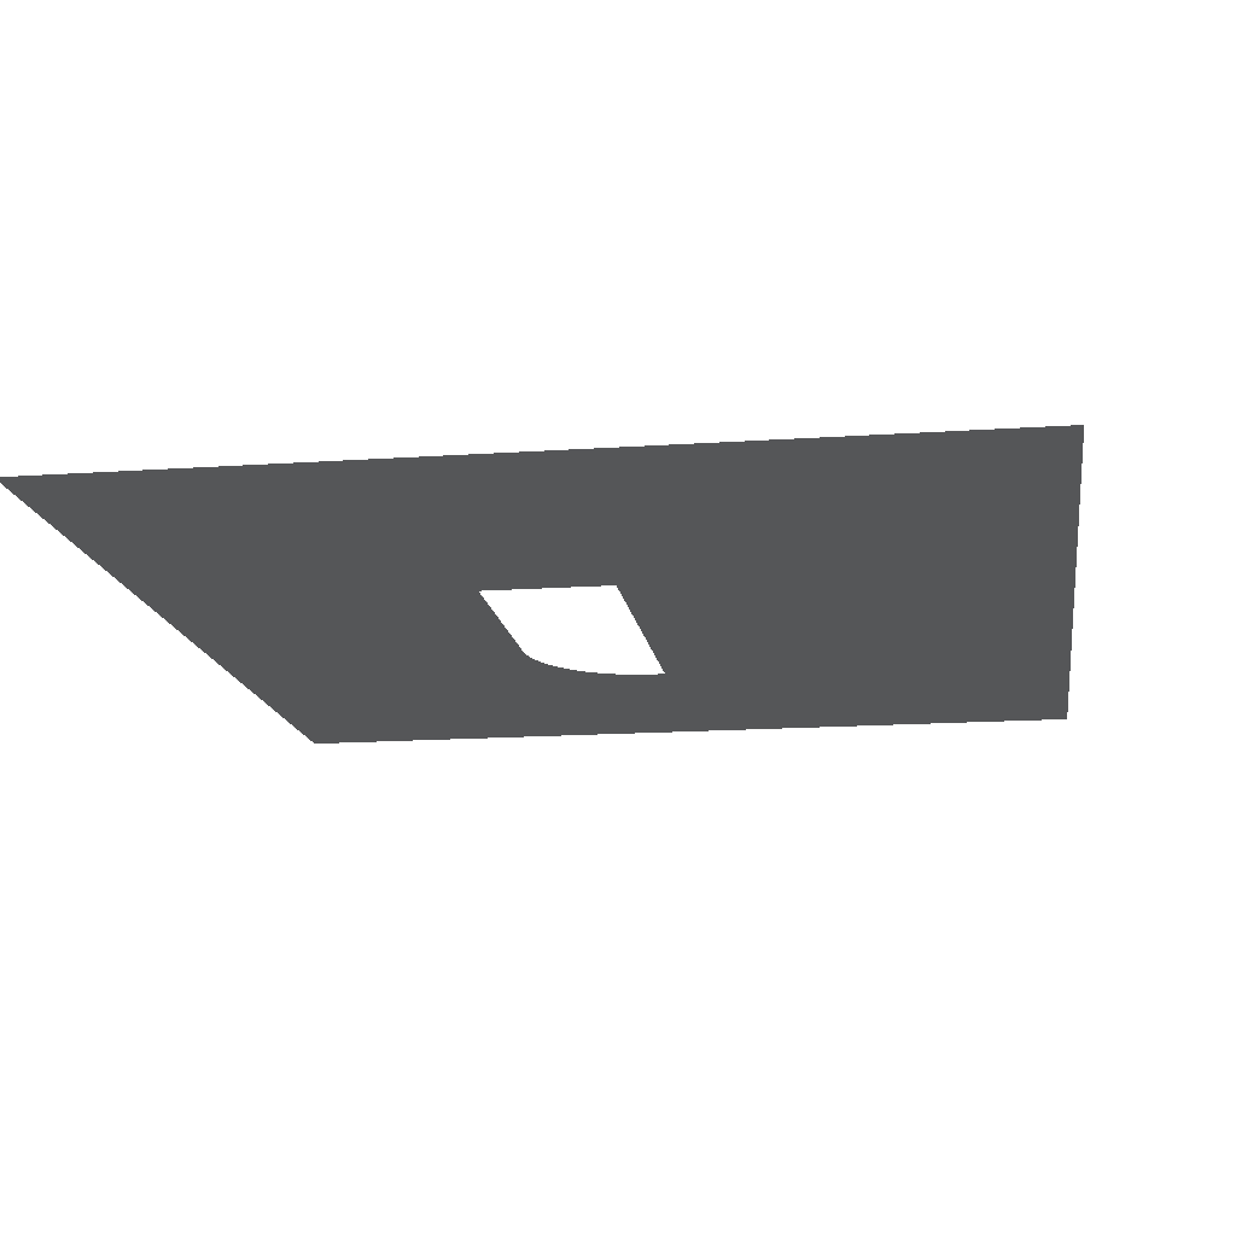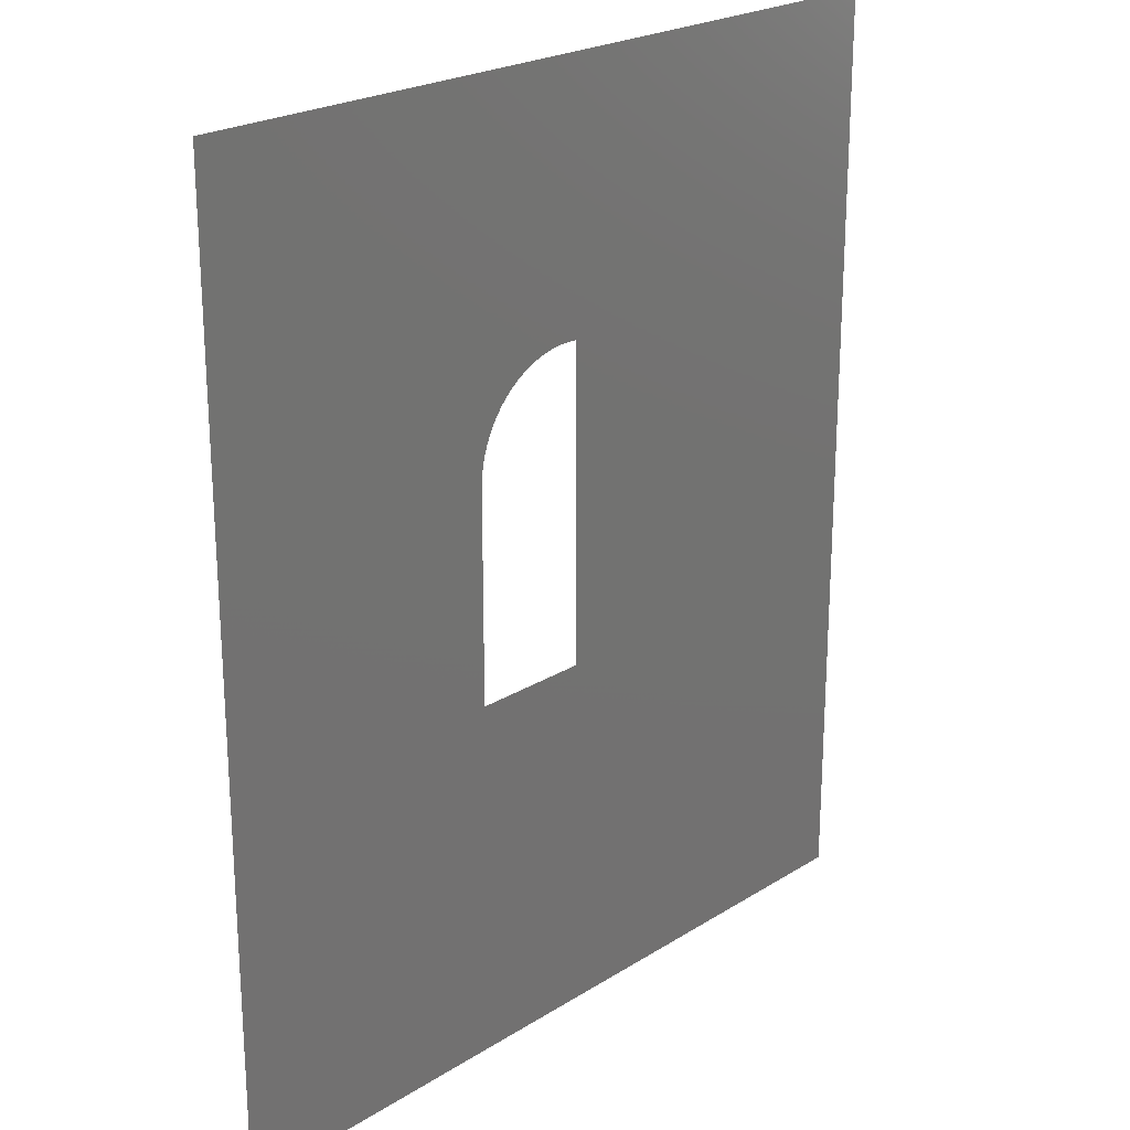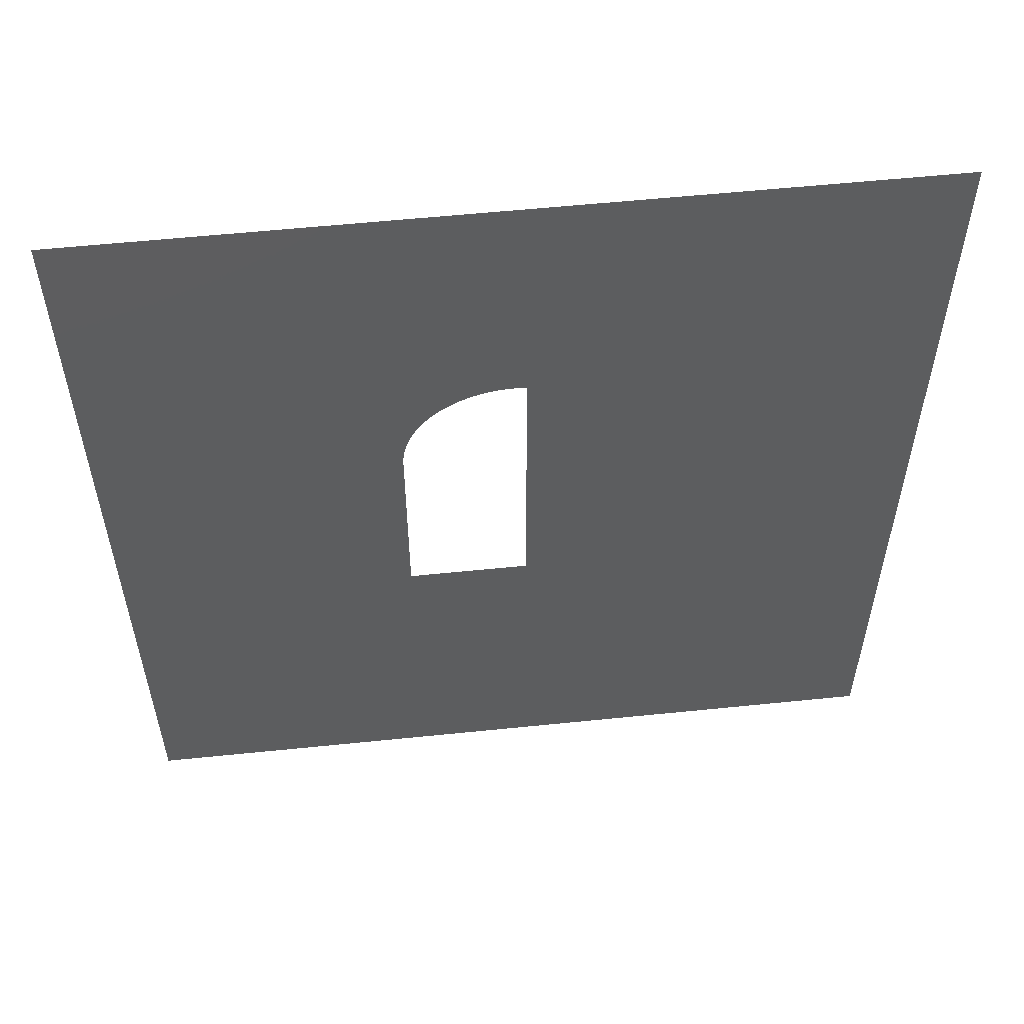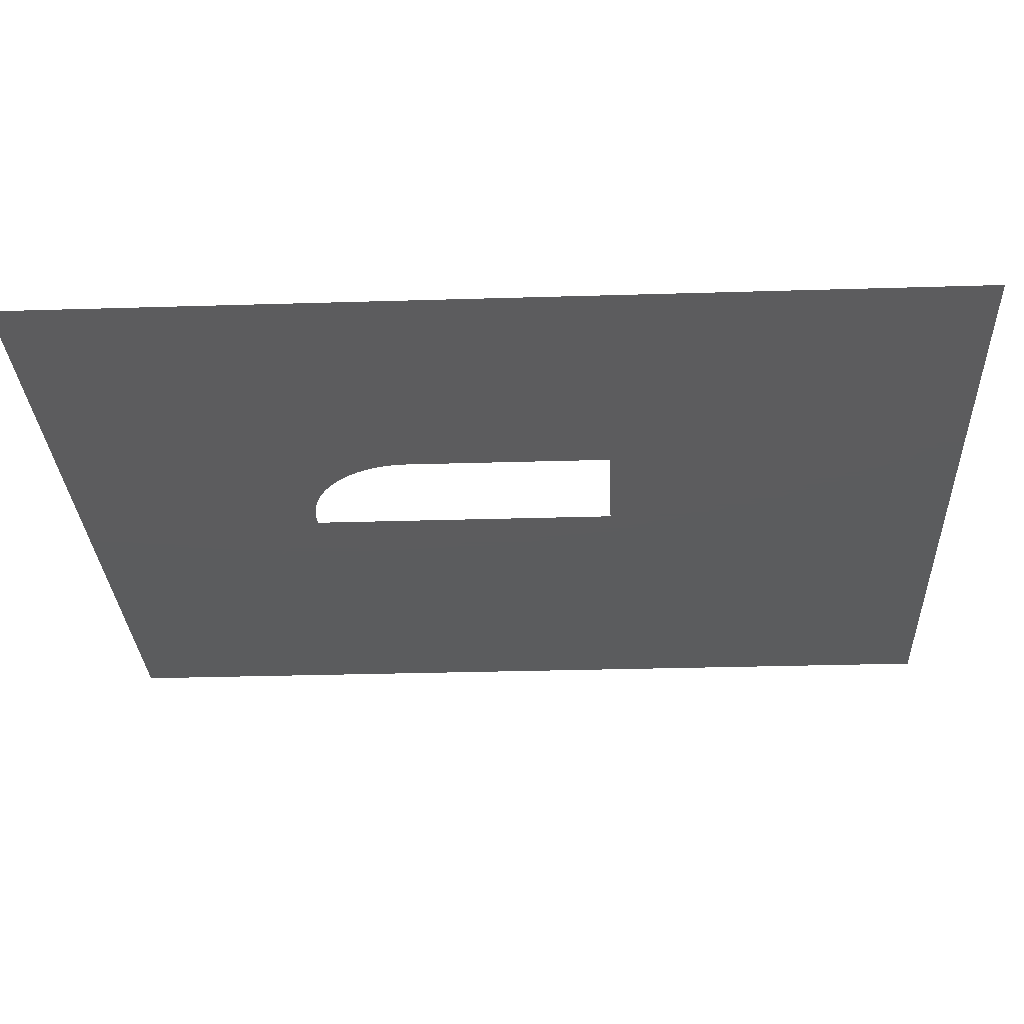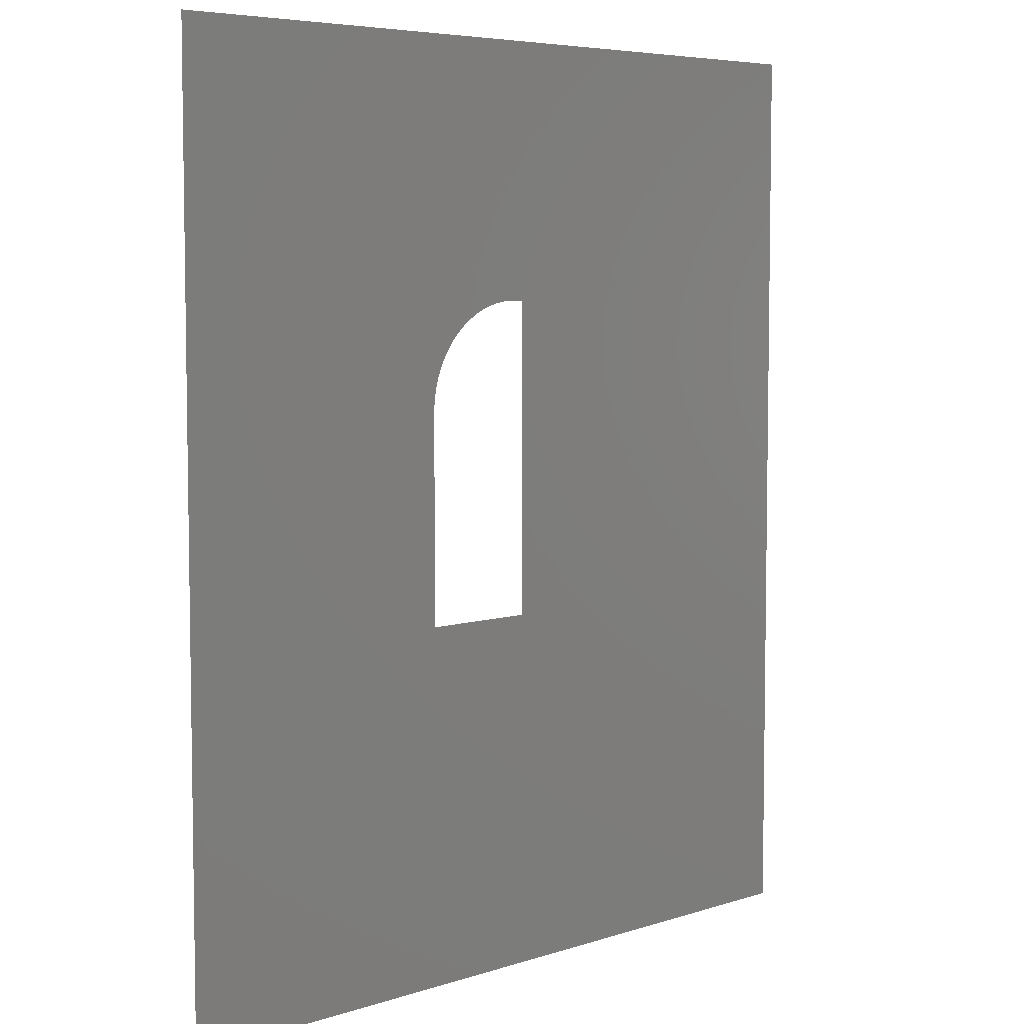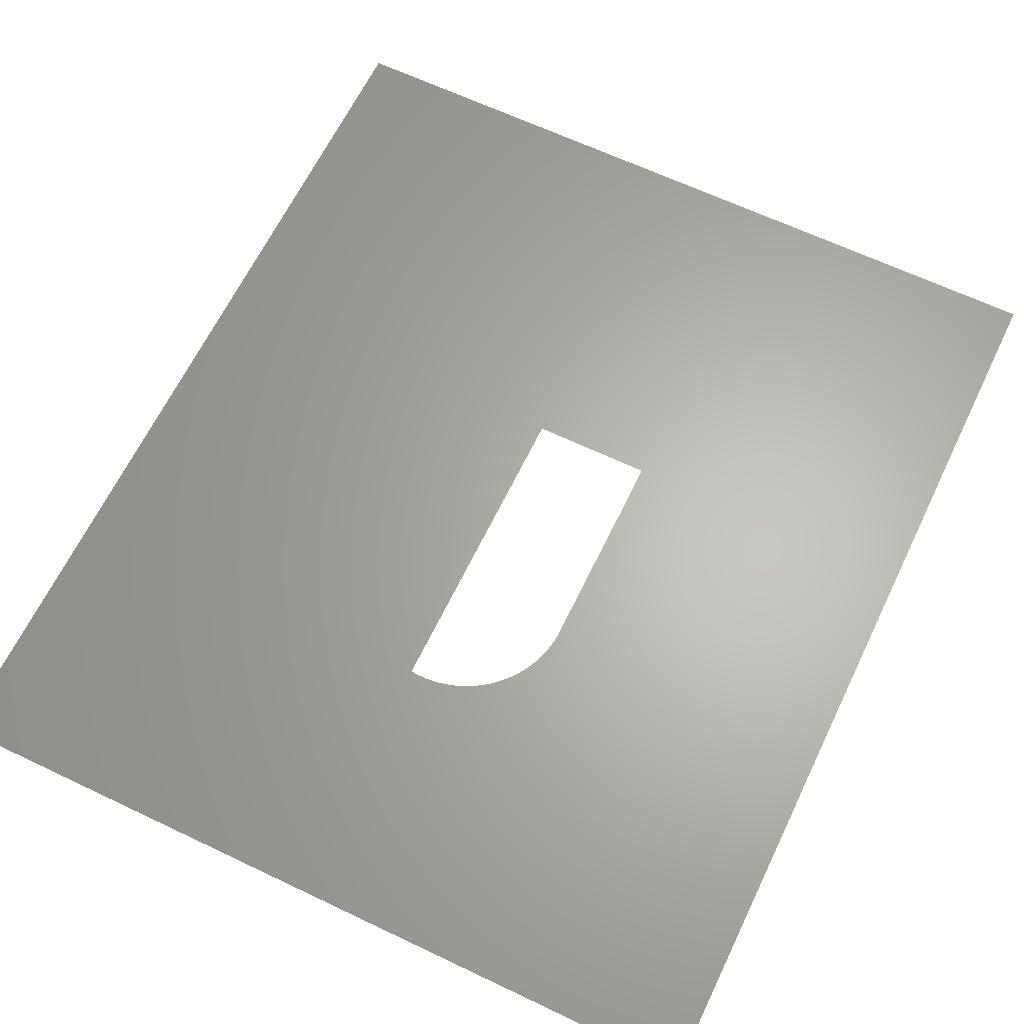
<metadata>
{"format":"stl","ext":"stl","renderer":"f3d","projection":"perspective","resolution":1024,"background":"white","views":[{"elev":-15.1,"azim":8.5,"up":"+Z"},{"elev":22.9,"azim":-46.8,"up":"+Y"},{"elev":57.2,"azim":-6.1,"up":"+Y"},{"elev":-29.3,"azim":-87.4,"up":"+Z"},{"elev":5.9,"azim":-44.4,"up":"+Y"},{"elev":64.2,"azim":-154.3,"up":"+Z"}]}
</metadata>
<code>
# stl→obj: 41 verts, 41 faces
v 0.0343 0.03086 -0.02481
v 0.0343 -0.04714 -0.02481
v 0.001997 -0.01698 -0.02481
v -0.0327 -0.04714 -0.02481
v -0.008003 -0.01698 -0.02481
v -0.008003 0.0005396 -0.02481
v -0.0327 0.03086 -0.02481
v -0.007992 0.0009847 -0.02481
v -0.007959 0.001429 -0.02481
v -0.007904 0.001871 -0.02481
v -0.007827 0.002309 -0.02481
v -0.007729 0.002743 -0.02481
v -0.007609 0.003172 -0.02481
v -0.007468 0.003595 -0.02481
v -0.007307 0.004009 -0.02481
v -0.007125 0.004416 -0.02481
v -0.006923 0.004813 -0.02481
v -0.006702 0.005199 -0.02481
v -0.006463 0.005574 -0.02481
v -0.006204 0.005937 -0.02481
v -0.005929 0.006287 -0.02481
v -0.005636 0.006622 -0.02481
v -0.005327 0.006943 -0.02481
v -0.005003 0.007248 -0.02481
v -0.004663 0.007536 -0.02481
v -0.004311 0.007808 -0.02481
v -0.003945 0.008061 -0.02481
v -0.003567 0.008297 -0.02481
v -0.003177 0.008513 -0.02481
v -0.002778 0.008709 -0.02481
v -0.002369 0.008886 -0.02481
v -0.001952 0.009042 -0.02481
v -0.001528 0.009178 -0.02481
v -0.001098 0.009292 -0.02481
v -0.0006626 0.009385 -0.02481
v -0.0002231 0.009456 -0.02481
v 0.0002194 0.009506 -0.02481
v 0.0006637 0.009533 -0.02481
v 0.001109 0.009539 -0.02481
v 0.001554 0.009522 -0.02481
v 0.001997 0.009484 -0.02481
f 1 2 3
f 3 2 4
f 3 4 5
f 5 4 6
f 6 4 7
f 6 7 8
f 8 7 9
f 9 7 10
f 10 7 11
f 11 7 12
f 12 7 13
f 13 7 14
f 14 7 15
f 15 7 16
f 16 7 17
f 17 7 18
f 18 7 19
f 19 7 20
f 20 7 21
f 21 7 22
f 22 7 23
f 23 7 24
f 24 7 25
f 25 7 26
f 26 7 27
f 27 7 28
f 28 7 29
f 29 7 30
f 30 7 31
f 31 7 32
f 32 7 33
f 33 7 34
f 34 7 35
f 35 7 36
f 36 7 37
f 37 7 38
f 38 7 39
f 39 7 1
f 39 1 40
f 40 1 41
f 41 1 3

</code>
